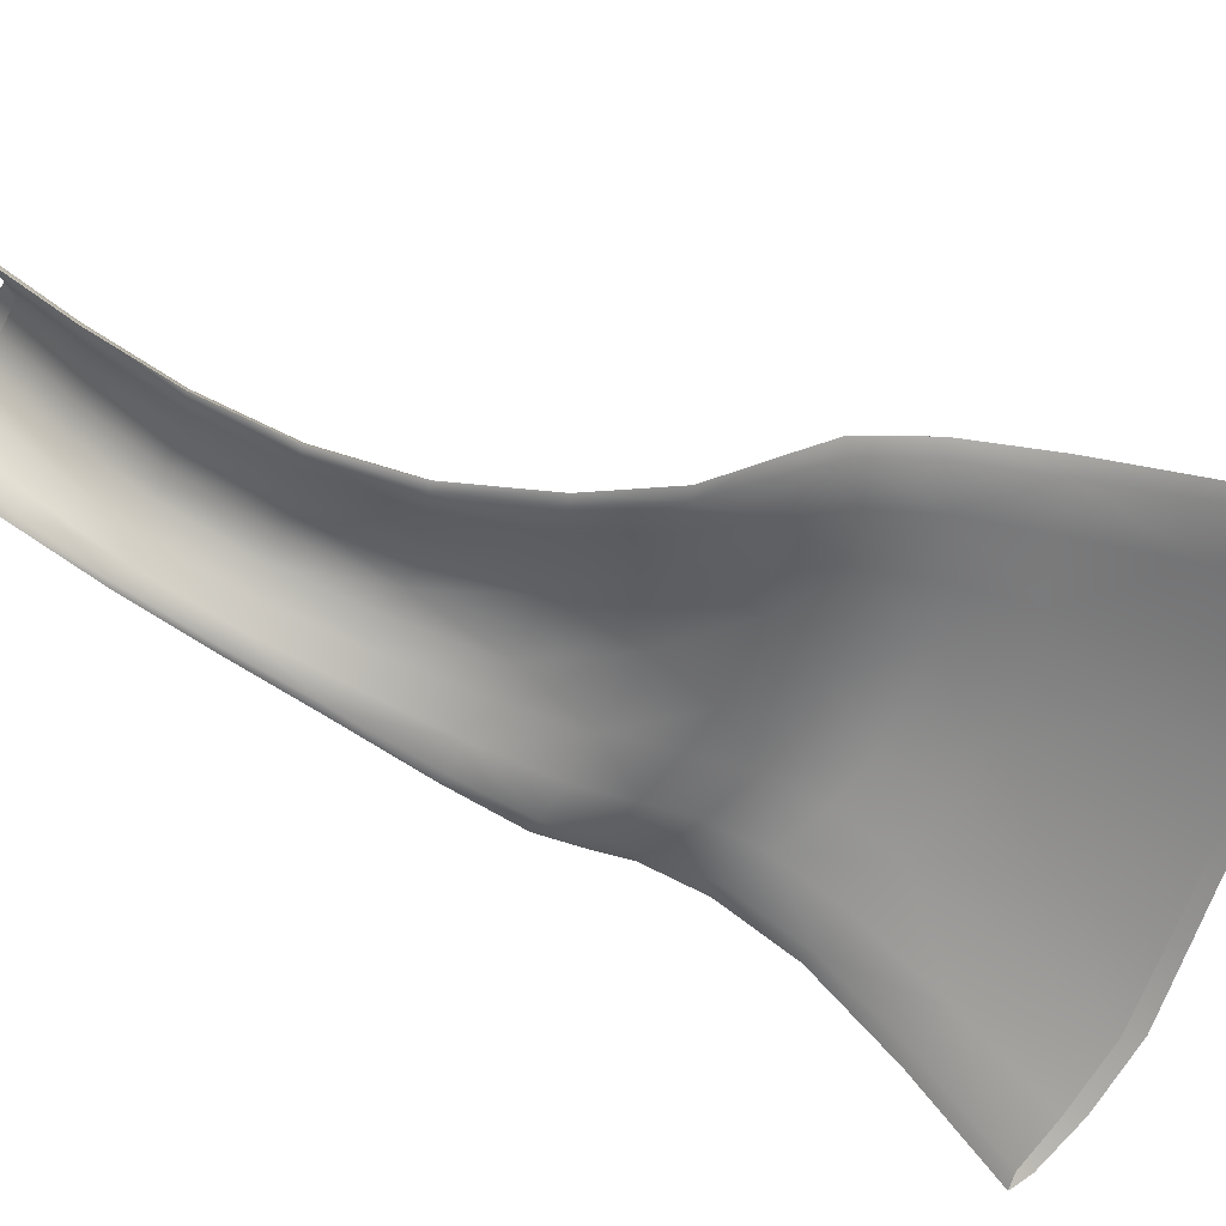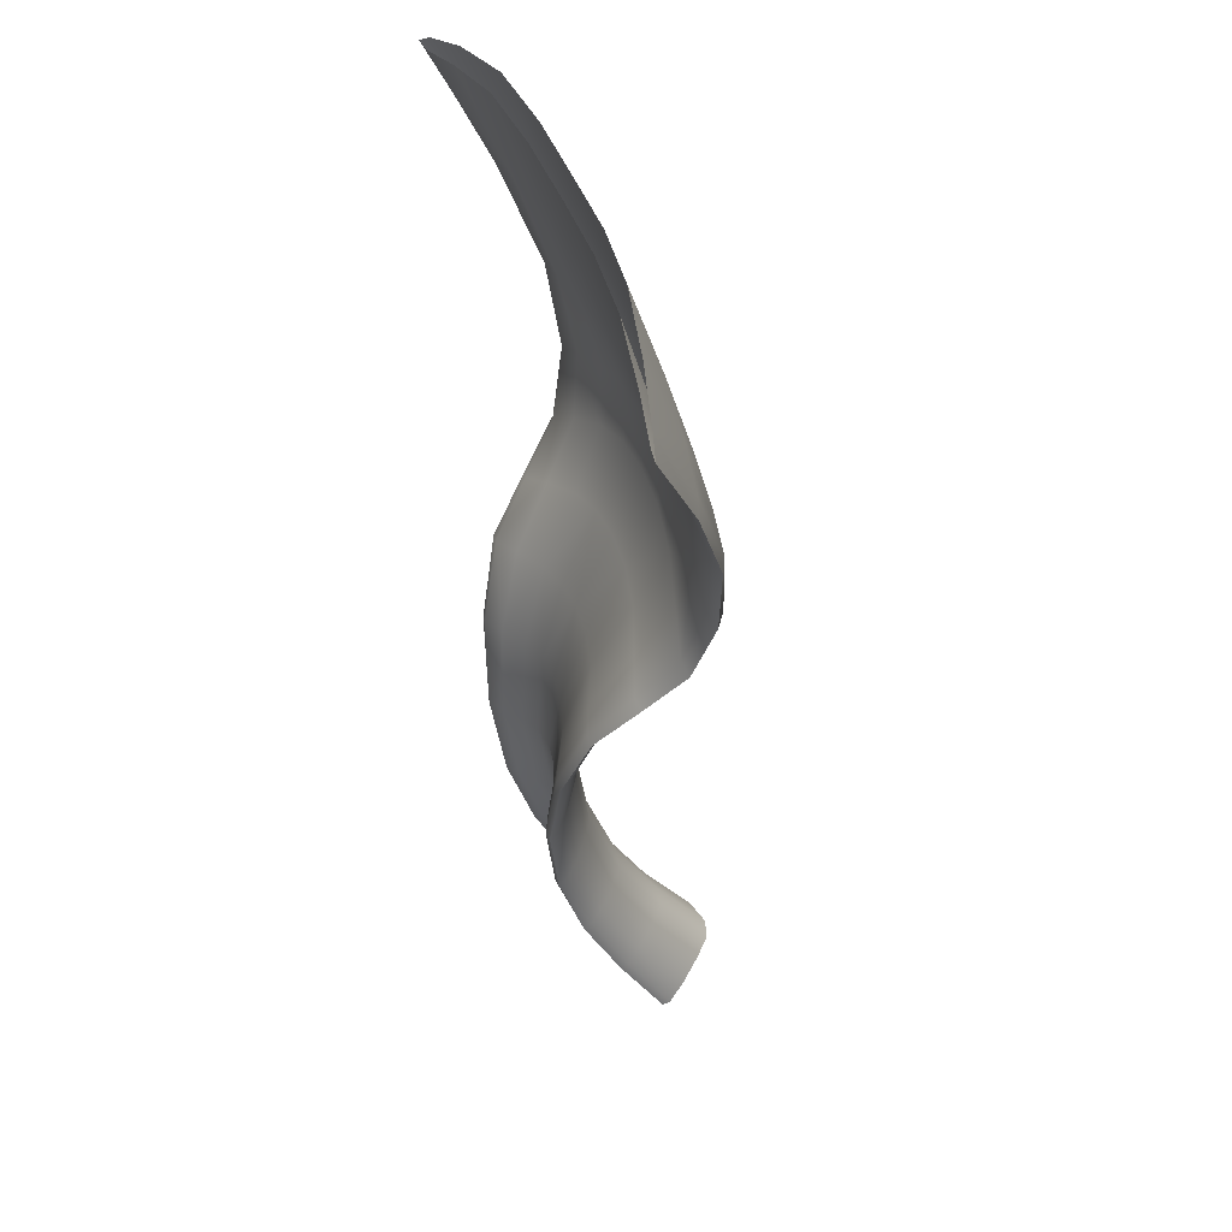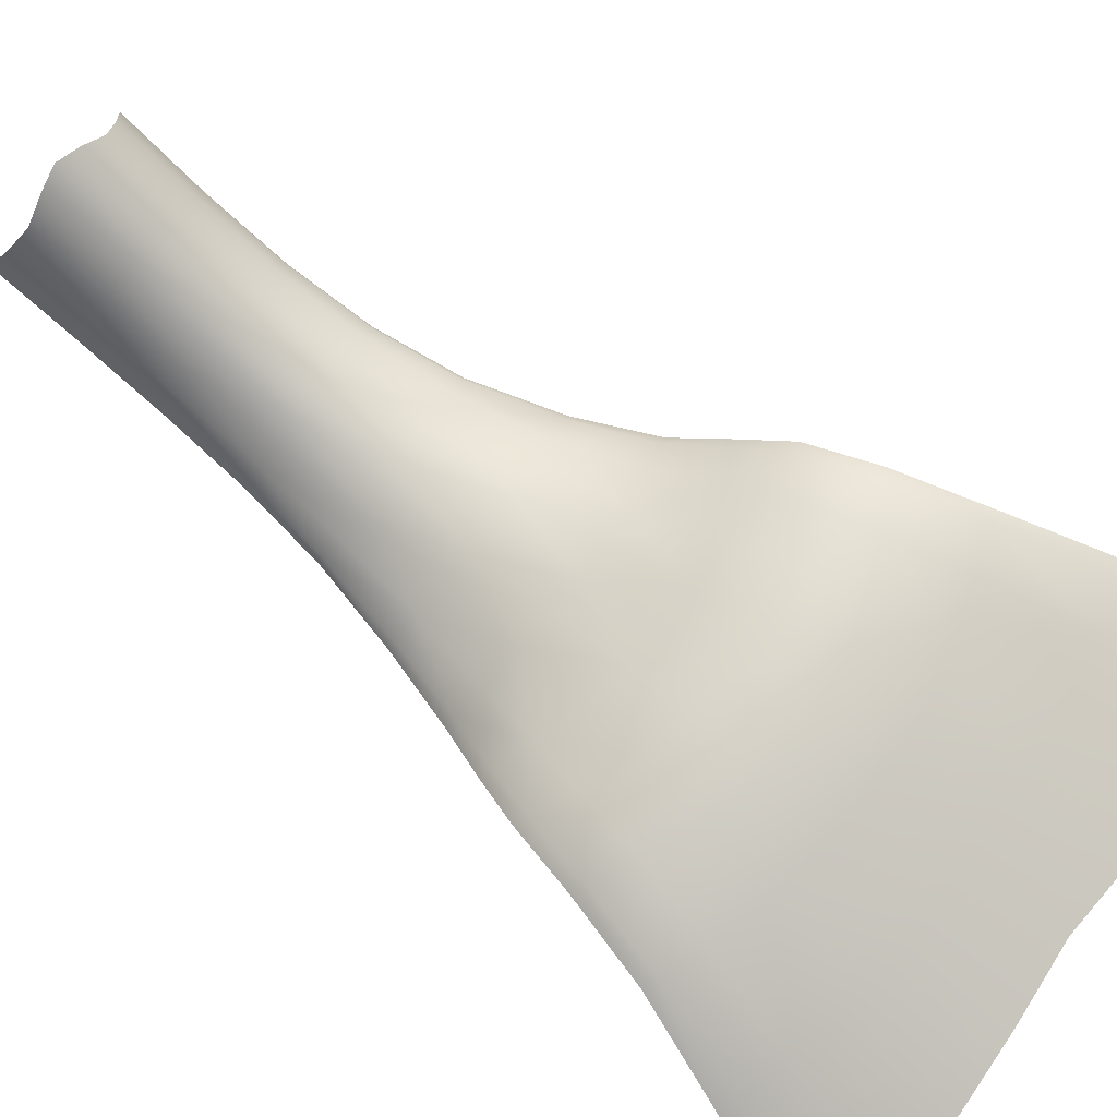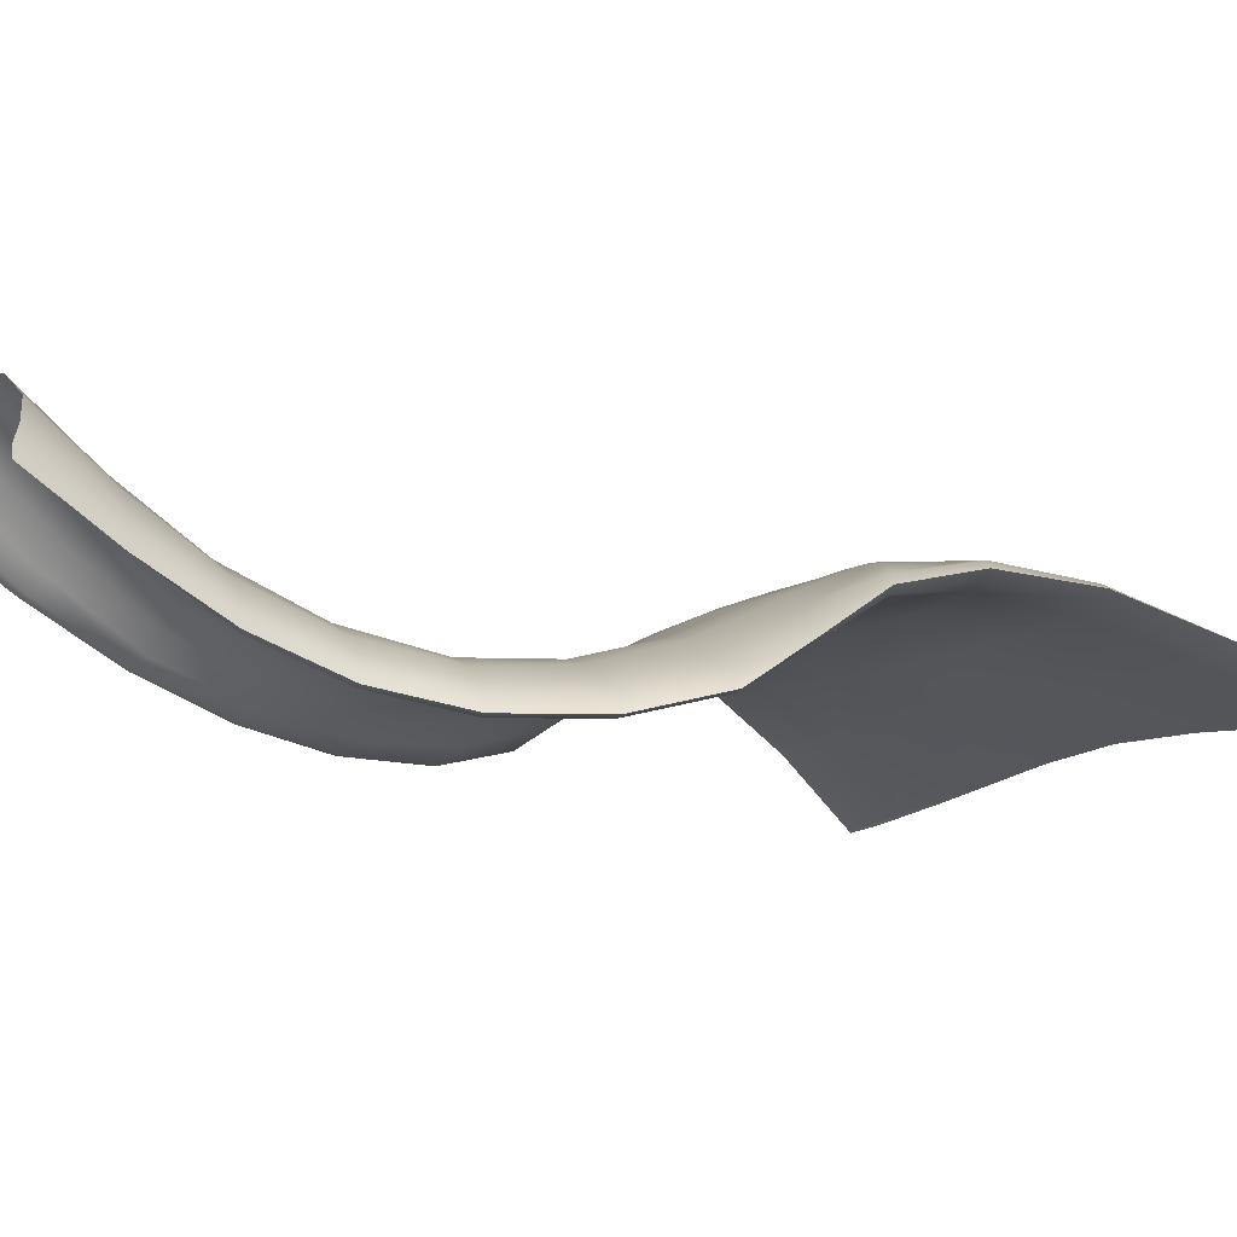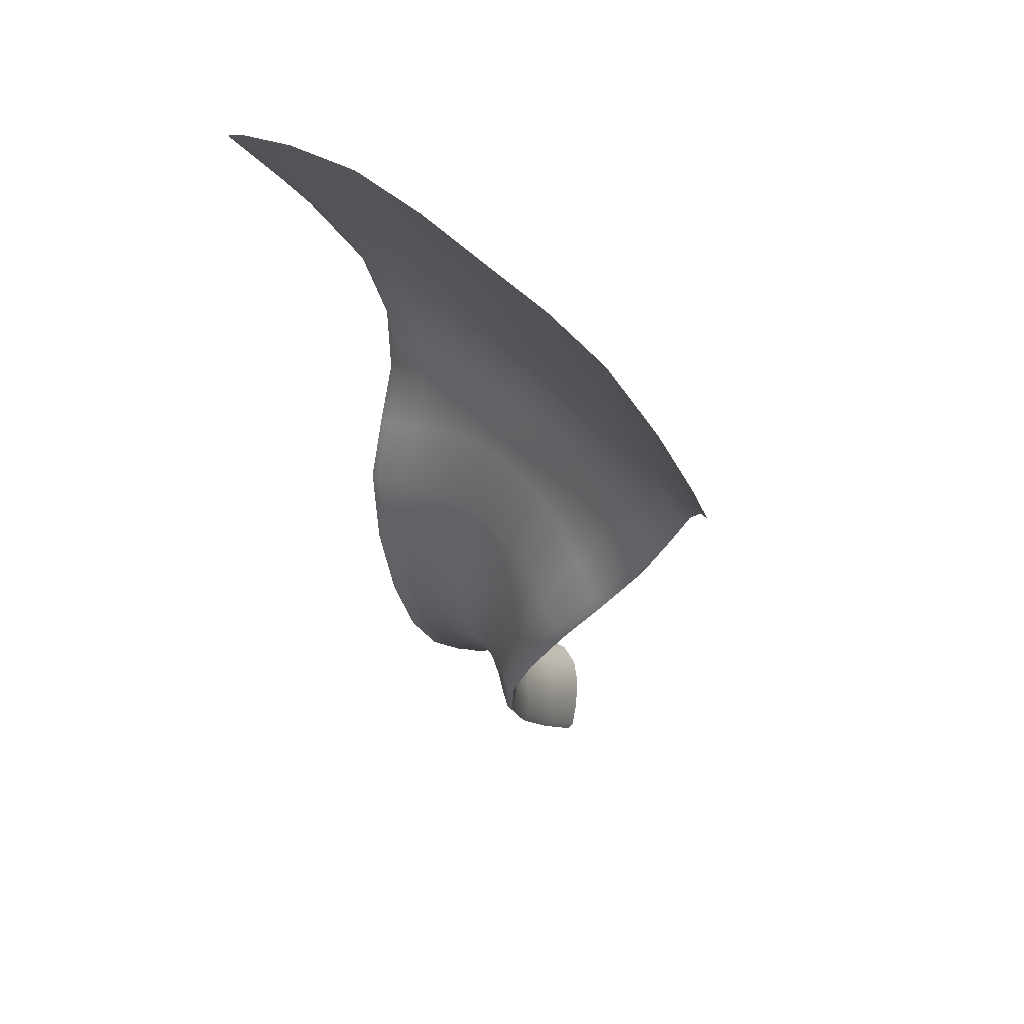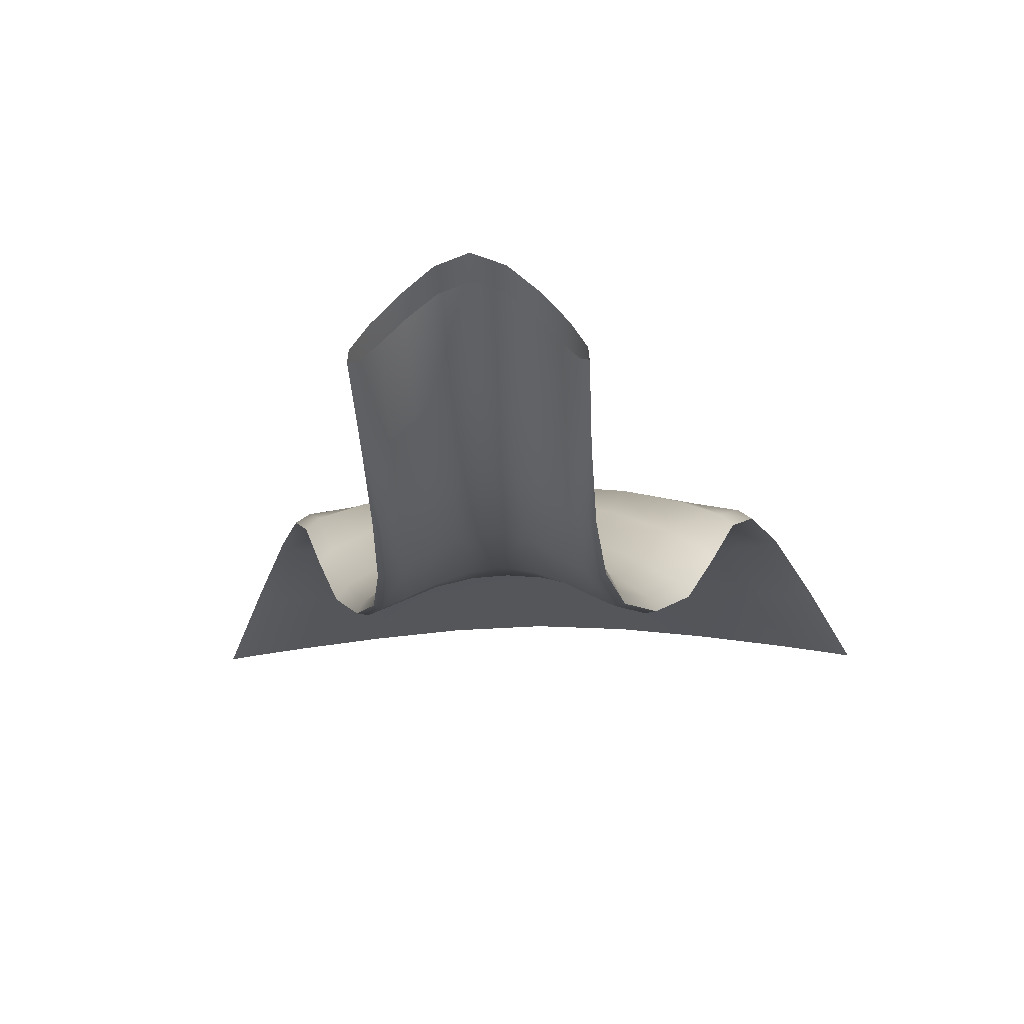
<metadata>
{"format":"obj","ext":"obj","renderer":"f3d","projection":"perspective","resolution":1024,"background":"white","views":[{"elev":-61.0,"azim":67.8,"up":"+Z"},{"elev":43.3,"azim":-109.1,"up":"+Y"},{"elev":75.3,"azim":126.6,"up":"+Z"},{"elev":-12.1,"azim":55.8,"up":"+Z"},{"elev":59.5,"azim":-135.9,"up":"+Y"},{"elev":-9.0,"azim":3.4,"up":"+Z"}]}
</metadata>
<code>
o Procerus_Muscle
v -0.01199 19.25 1.351
v -0.02295 19.25 1.343
v -0.02301 19.29 1.319
v -0.01196 19.28 1.327
v 0 19.28 1.33
v 0 19.25 1.355
v 0 19.21 1.384
v -0.01205 19.21 1.38
v -0.02303 19.21 1.372
v -0.08774 19.48 1.322
v -0.09739 19.5 1.341
v -0.09047 19.51 1.34
v -0.08128 19.48 1.321
v -0.07087 19.46 1.302
v -0.07672 19.45 1.302
v -0.07221 19.45 1.308
v -0.08256 19.48 1.328
v -0.09177 19.51 1.347
v -0.01276 19.25 1.361
v -0.01271 19.28 1.337
v -0.02443 19.29 1.33
v -0.02452 19.25 1.352
v -0.02477 19.21 1.379
v -0.01282 19.21 1.389
v 0 19.21 1.393
v 0 19.24 1.365
v 0 19.28 1.341
v -0.04135 19.24 1.329
v -0.04042 19.24 1.333
v -0.04046 19.28 1.313
v -0.04175 19.28 1.308
v -0.03877 19.28 1.308
v -0.03813 19.24 1.329
v -0.0383 19.2 1.354
v -0.042 19.2 1.353
v -0.04142 19.2 1.357
v -0.06495 19.49 1.338
v -0.07285 19.52 1.355
v -0.05655 19.46 1.319
v -0.03621 19.46 1.328
v -0.04195 19.5 1.347
v -0.04776 19.53 1.362
v -0.1054 19.64 1.327
v -0.07174 19.65 1.329
v -0.06048 19.6 1.343
v -0.08979 19.59 1.343
v -0.1117 19.59 1.343
v -0.13 19.63 1.326
v -0.1513 19.69 1.302
v -0.1236 19.69 1.307
v -0.0849 19.7 1.312
v -0.02057 19.51 1.351
v -0.02364 19.54 1.365
v -0.01766 19.47 1.332
v 0 19.47 1.333
v 0 19.51 1.351
v 0 19.54 1.366
v -0.03427 19.24 1.342
v -0.03418 19.28 1.321
v -0.03499 19.2 1.367
v -0.04569 19.42 1.296
v -0.03747 19.37 1.292
v -0.04683 19.37 1.288
v -0.05808 19.41 1.291
v -0.05544 19.46 1.308
v -0.03587 19.46 1.316
v -0.02989 19.42 1.303
v -0.02523 19.37 1.299
v -0.03631 19.65 1.331
v -0.03043 19.61 1.343
v -0.04319 19.7 1.316
v 0 19.7 1.318
v 0 19.65 1.332
v 0 19.61 1.344
v -0.03563 19.66 1.339
v -0.03047 19.61 1.355
v 0 19.61 1.355
v 0 19.66 1.34
v 0 19.71 1.323
v -0.04149 19.71 1.321
v -0.08211 19.71 1.317
v -0.07076 19.65 1.337
v -0.06079 19.6 1.354
v -0.1383 19.63 1.327
v -0.1197 19.58 1.346
v -0.1129 19.59 1.349
v -0.13 19.64 1.329
v -0.1497 19.69 1.303
v -0.1599 19.69 1.3
v -0.03183 19.25 1.335
v -0.03223 19.28 1.312
v -0.03188 19.21 1.362
v -0.1049 19.65 1.333
v -0.09079 19.59 1.352
v -0.121 19.7 1.309
v -0.01477 19.42 1.307
v -0.01269 19.38 1.303
v -0.01761 19.47 1.319
v 0 19.47 1.32
v 0 19.42 1.308
v 0 19.38 1.305
v -0.01507 19.42 1.319
v -0.01325 19.38 1.315
v 0 19.38 1.317
v 0 19.42 1.32
v -0.03061 19.42 1.315
v -0.02636 19.38 1.31
v -0.06296 19.41 1.291
v -0.05072 19.37 1.289
v -0.04841 19.37 1.294
v -0.05955 19.41 1.297
v -0.06394 19.49 1.327
v -0.07177 19.52 1.344
v -0.04743 19.53 1.349
v -0.04171 19.5 1.334
v -0.0471 19.42 1.306
v -0.03918 19.37 1.302
v -0.02058 19.51 1.338
v -0.02359 19.54 1.352
v 0 19.54 1.353
v 0 19.51 1.339
v -0.03355 19.33 1.298
v -0.02335 19.33 1.304
v -0.04103 19.32 1.294
v -0.01197 19.33 1.31
v 0 19.33 1.313
v -0.01267 19.33 1.322
v -0.02467 19.33 1.315
v 0 19.33 1.324
v -0.04426 19.32 1.295
v -0.04258 19.32 1.3
v -0.03535 19.33 1.307
v -0.107 19.54 1.35
v -0.101 19.54 1.354
v -0.09959 19.54 1.347
v -0.08079 19.55 1.359
v -0.05358 19.57 1.363
v -0.02671 19.57 1.365
v 0 19.58 1.365
v -0.07949 19.55 1.348
v -0.05303 19.57 1.351
v -0.02653 19.57 1.352
v 0 19.58 1.353
v 0.01199 19.25 1.351
v 0.01196 19.28 1.327
v 0.02301 19.29 1.319
v 0.02295 19.25 1.343
v 0.02303 19.21 1.372
v 0.01205 19.21 1.38
v 0.08774 19.48 1.322
v 0.07672 19.45 1.302
v 0.07087 19.46 1.302
v 0.08128 19.48 1.321
v 0.09047 19.51 1.34
v 0.09739 19.5 1.341
v 0.09177 19.51 1.347
v 0.08256 19.48 1.328
v 0.07221 19.45 1.308
v 0.01276 19.25 1.361
v 0.01282 19.21 1.389
v 0.02477 19.21 1.379
v 0.02452 19.25 1.352
v 0.02443 19.29 1.33
v 0.01271 19.28 1.337
v 0.04135 19.24 1.329
v 0.03813 19.24 1.329
v 0.03877 19.28 1.308
v 0.04175 19.28 1.308
v 0.04046 19.28 1.313
v 0.04042 19.24 1.333
v 0.04142 19.2 1.357
v 0.042 19.2 1.353
v 0.0383 19.2 1.354
v 0.06495 19.49 1.338
v 0.05655 19.46 1.319
v 0.07285 19.52 1.355
v 0.04776 19.53 1.362
v 0.04195 19.5 1.347
v 0.03621 19.46 1.328
v 0.1054 19.64 1.327
v 0.13 19.63 1.326
v 0.1117 19.59 1.343
v 0.08979 19.59 1.343
v 0.06048 19.6 1.343
v 0.07174 19.65 1.329
v 0.0849 19.7 1.312
v 0.1236 19.69 1.307
v 0.1513 19.69 1.302
v 0.02057 19.51 1.351
v 0.01766 19.47 1.332
v 0.02364 19.54 1.365
v 0.03427 19.24 1.342
v 0.03418 19.28 1.321
v 0.03499 19.2 1.367
v 0.04569 19.42 1.296
v 0.05544 19.46 1.308
v 0.05808 19.41 1.291
v 0.04683 19.37 1.288
v 0.03747 19.37 1.292
v 0.02523 19.37 1.299
v 0.02989 19.42 1.303
v 0.03587 19.46 1.316
v 0.03631 19.65 1.331
v 0.04319 19.7 1.316
v 0.03043 19.61 1.343
v 0.03563 19.66 1.339
v 0.04149 19.71 1.321
v 0.03047 19.61 1.355
v 0.06079 19.6 1.354
v 0.07076 19.65 1.337
v 0.08211 19.71 1.317
v 0.1383 19.63 1.327
v 0.1599 19.69 1.3
v 0.1497 19.69 1.303
v 0.13 19.64 1.329
v 0.1129 19.59 1.349
v 0.1197 19.58 1.346
v 0.03183 19.25 1.335
v 0.03188 19.21 1.362
v 0.03223 19.28 1.312
v 0.1049 19.65 1.333
v 0.121 19.7 1.309
v 0.09079 19.59 1.352
v 0.01477 19.42 1.307
v 0.01761 19.47 1.319
v 0.01269 19.38 1.303
v 0.01507 19.42 1.319
v 0.01325 19.38 1.315
v 0.02636 19.38 1.31
v 0.03061 19.42 1.315
v 0.06296 19.41 1.291
v 0.05955 19.41 1.297
v 0.04841 19.37 1.294
v 0.05072 19.37 1.289
v 0.06394 19.49 1.327
v 0.04171 19.5 1.334
v 0.04743 19.53 1.349
v 0.07177 19.52 1.344
v 0.0471 19.42 1.306
v 0.03918 19.37 1.302
v 0.02058 19.51 1.338
v 0.02359 19.54 1.352
v 0.03355 19.33 1.298
v 0.02335 19.33 1.304
v 0.04103 19.32 1.294
v 0.01197 19.33 1.31
v 0.01267 19.33 1.322
v 0.02467 19.33 1.315
v 0.04426 19.32 1.295
v 0.04258 19.32 1.3
v 0.03535 19.33 1.307
v 0.107 19.54 1.35
v 0.101 19.54 1.354
v 0.09959 19.54 1.347
v 0.08079 19.55 1.359
v 0.05358 19.57 1.363
v 0.02671 19.57 1.365
v 0.07949 19.55 1.348
v 0.05303 19.57 1.351
v 0.02653 19.57 1.352
f 1 2 3 4
f 1 4 5 6
f 1 6 7 8
f 1 8 9 2
f 10 11 12 13
f 10 13 14 15
f 10 15 16 17
f 10 17 18 11
f 19 20 21 22
f 19 22 23 24
f 19 24 25 26
f 19 26 27 20
f 28 29 30 31
f 28 31 32 33
f 28 33 34 35
f 28 35 36 29
f 37 38 18 17
f 37 17 16 39
f 37 39 40 41
f 37 41 42 38
f 43 44 45 46
f 43 46 47 48
f 43 48 49 50
f 43 50 51 44
f 52 53 42 41
f 52 41 40 54
f 52 54 55 56
f 52 56 57 53
f 58 22 21 59
f 58 59 30 29
f 58 29 36 60
f 58 60 23 22
f 61 62 63 64
f 61 64 14 65
f 61 65 66 67
f 61 67 68 62
f 69 70 45 44
f 69 44 51 71
f 69 71 72 73
f 69 73 74 70
f 75 76 77 78
f 75 78 79 80
f 75 80 81 82
f 75 82 83 76
f 84 85 86 87
f 84 87 88 89
f 84 89 49 48
f 84 48 47 85
f 90 91 3 2
f 90 2 9 92
f 90 92 34 33
f 90 33 32 91
f 93 94 83 82
f 93 82 81 95
f 93 95 88 87
f 93 87 86 94
f 96 97 68 67
f 96 67 66 98
f 96 98 99 100
f 96 100 101 97
f 102 103 104 105
f 102 105 55 54
f 102 54 40 106
f 102 106 107 103
f 108 109 110 111
f 108 111 16 15
f 108 15 14 64
f 108 64 63 109
f 112 113 114 115
f 112 115 66 65
f 112 65 14 13
f 112 13 12 113
f 116 117 107 106
f 116 106 40 39
f 116 39 16 111
f 116 111 110 117
f 118 119 120 121
f 118 121 99 98
f 118 98 66 115
f 118 115 114 119
f 122 62 68 123
f 122 123 3 91
f 122 91 32 124
f 122 124 63 62
f 125 97 101 126
f 125 126 5 4
f 125 4 3 123
f 125 123 68 97
f 127 103 107 128
f 127 128 21 20
f 127 20 27 129
f 127 129 104 103
f 130 109 63 124
f 130 124 32 31
f 130 31 30 131
f 130 131 110 109
f 132 117 110 131
f 132 131 30 59
f 132 59 21 128
f 132 128 107 117
f 133 11 18 134
f 133 134 86 85
f 133 85 47 135
f 133 135 12 11
f 136 38 42 137
f 136 137 83 94
f 136 94 86 134
f 136 134 18 38
f 138 53 57 139
f 138 139 77 76
f 138 76 83 137
f 138 137 42 53
f 140 113 12 135
f 140 135 47 46
f 140 46 45 141
f 140 141 114 113
f 142 119 114 141
f 142 141 45 70
f 142 70 74 143
f 142 143 120 119
f 144 6 5 145
f 144 145 146 147
f 144 147 148 149
f 144 149 7 6
f 150 151 152 153
f 150 153 154 155
f 150 155 156 157
f 150 157 158 151
f 159 160 161 162
f 159 162 163 164
f 159 164 27 26
f 159 26 25 160
f 165 166 167 168
f 165 168 169 170
f 165 170 171 172
f 165 172 173 166
f 174 175 158 157
f 174 157 156 176
f 174 176 177 178
f 174 178 179 175
f 180 181 182 183
f 180 183 184 185
f 180 185 186 187
f 180 187 188 181
f 189 190 179 178
f 189 178 177 191
f 189 191 57 56
f 189 56 55 190
f 192 170 169 193
f 192 193 163 162
f 192 162 161 194
f 192 194 171 170
f 195 196 152 197
f 195 197 198 199
f 195 199 200 201
f 195 201 202 196
f 203 204 186 185
f 203 185 184 205
f 203 205 74 73
f 203 73 72 204
f 206 207 79 78
f 206 78 77 208
f 206 208 209 210
f 206 210 211 207
f 212 213 214 215
f 212 215 216 217
f 212 217 182 181
f 212 181 188 213
f 218 219 148 147
f 218 147 146 220
f 218 220 167 166
f 218 166 173 219
f 221 222 211 210
f 221 210 209 223
f 221 223 216 215
f 221 215 214 222
f 224 225 202 201
f 224 201 200 226
f 224 226 101 100
f 224 100 99 225
f 227 190 55 105
f 227 105 104 228
f 227 228 229 230
f 227 230 179 190
f 231 151 158 232
f 231 232 233 234
f 231 234 198 197
f 231 197 152 151
f 235 196 202 236
f 235 236 237 238
f 235 238 154 153
f 235 153 152 196
f 239 175 179 230
f 239 230 229 240
f 239 240 233 232
f 239 232 158 175
f 241 225 99 121
f 241 121 120 242
f 241 242 237 236
f 241 236 202 225
f 243 220 146 244
f 243 244 200 199
f 243 199 198 245
f 243 245 167 220
f 246 145 5 126
f 246 126 101 226
f 246 226 200 244
f 246 244 146 145
f 247 164 163 248
f 247 248 229 228
f 247 228 104 129
f 247 129 27 164
f 249 168 167 245
f 249 245 198 234
f 249 234 233 250
f 249 250 169 168
f 251 193 169 250
f 251 250 233 240
f 251 240 229 248
f 251 248 163 193
f 252 217 216 253
f 252 253 156 155
f 252 155 154 254
f 252 254 182 217
f 255 223 209 256
f 255 256 177 176
f 255 176 156 253
f 255 253 216 223
f 257 208 77 139
f 257 139 57 191
f 257 191 177 256
f 257 256 209 208
f 258 183 182 254
f 258 254 154 238
f 258 238 237 259
f 258 259 184 183
f 260 205 184 259
f 260 259 237 242
f 260 242 120 143
f 260 143 74 205

</code>
